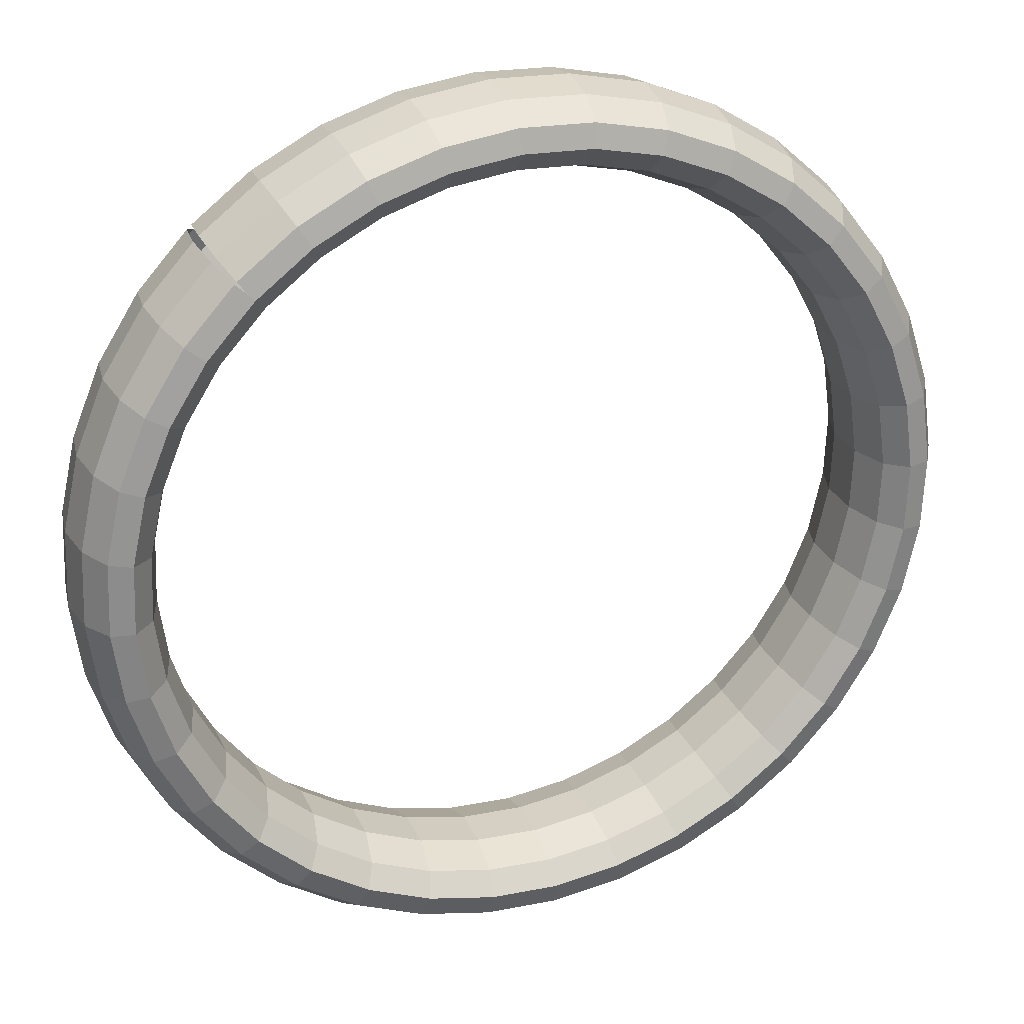
<metadata>
{"format":"obj","ext":"obj","renderer":"f3d","projection":"perspective","resolution":1024,"background":"white","views":[{"elev":66.3,"azim":-105.4,"up":"+Y"}]}
</metadata>
<code>
g tube1
v 135.9 161.5 132.6
v 133.6 162.8 133.2
v 131.6 163.1 133.9
v 130.6 162.3 134.6
v 130.9 160.7 135.1
v 132.4 158.7 135.1
v 134.6 157 134.7
v 136.9 156.1 134
v 138.4 156.4 133.2
v 138.8 157.7 132.6
v 137.8 159.6 132.4
v 135.9 161.5 132.6
v 137.6 162.8 136.6
v 135.3 164.1 137.1
v 133.3 164.4 137.8
v 132.2 163.6 138.4
v 132.5 161.9 138.7
v 134 159.9 138.7
v 136.2 158.2 138.3
v 138.5 157.4 137.6
v 140.1 157.7 137
v 140.5 159 136.5
v 139.5 160.9 136.3
v 137.6 162.8 136.6
v 139 163.6 141.1
v 136.7 164.9 141.5
v 134.6 165.1 142
v 133.5 164.3 142.4
v 133.7 162.6 142.5
v 135.1 160.5 142.3
v 137.4 158.9 141.9
v 139.7 158 141.4
v 141.3 158.4 141
v 141.8 159.7 140.7
v 140.9 161.7 140.8
v 139 163.6 141.1
v 139.9 163.7 145.7
v 137.6 165 146.1
v 135.5 165.3 146.4
v 134.3 164.4 146.6
v 134.5 162.7 146.5
v 135.9 160.6 146.2
v 138.1 158.9 145.8
v 140.4 158.1 145.4
v 142.1 158.5 145.2
v 142.7 159.8 145.2
v 141.8 161.8 145.4
v 139.9 163.7 145.7
v 140.4 163.2 150.4
v 138 164.5 150.8
v 135.9 164.7 150.9
v 134.7 163.9 150.8
v 134.9 162.2 150.5
v 136.3 160.2 150
v 138.5 158.5 149.6
v 140.8 157.7 149.4
v 142.5 158 149.4
v 143.1 159.3 149.6
v 142.3 161.2 150
v 140.4 163.2 150.4
v 140.3 162 155
v 137.9 163.3 155.3
v 135.8 163.6 155.3
v 134.6 162.8 154.9
v 134.8 161.2 154.4
v 136.2 159.2 153.8
v 138.4 157.5 153.4
v 140.8 156.7 153.3
v 142.5 156.9 153.5
v 143 158.2 154
v 142.2 160.1 154.5
v 140.3 162 155
v 139.7 160.2 159.4
v 137.3 161.5 159.6
v 135.3 161.9 159.4
v 134.1 161.2 158.8
v 134.3 159.7 158.1
v 135.7 157.7 157.4
v 137.9 156 157
v 140.3 155.1 157
v 141.9 155.3 157.4
v 142.4 156.5 158.1
v 141.6 158.3 158.8
v 139.7 160.2 159.4
v 138.6 157.8 163.4
v 136.3 159.2 163.5
v 134.2 159.7 163.2
v 133.2 159.1 162.4
v 133.4 157.7 161.5
v 134.8 155.8 160.7
v 137.1 154.1 160.3
v 139.3 153.1 160.4
v 141 153.2 161
v 141.4 154.2 161.9
v 140.6 156 162.8
v 138.6 157.8 163.4
v 137.1 155 166.9
v 134.8 156.4 167
v 132.8 157 166.5
v 131.8 156.6 165.5
v 132.1 155.2 164.4
v 133.6 153.5 163.5
v 135.8 151.8 163.1
v 138.1 150.7 163.4
v 139.6 150.6 164.1
v 140 151.5 165.2
v 139 153.2 166.2
v 137.1 155 166.9
v 135.2 151.7 169.8
v 132.9 153.2 169.8
v 131 153.9 169.2
v 130.1 153.7 168.1
v 130.4 152.5 166.9
v 132 150.8 165.9
v 134.2 149.1 165.5
v 136.4 148 165.8
v 137.9 147.7 166.7
v 138.1 148.5 167.9
v 137.1 150 169.1
v 135.2 151.7 169.8
v 132.9 148.2 172
v 130.6 149.7 172
v 128.8 150.6 171.3
v 128 150.5 170.1
v 128.5 149.5 168.7
v 130.1 147.9 167.7
v 132.3 146.2 167.3
v 134.5 145 167.7
v 135.8 144.6 168.7
v 136 145.1 170
v 134.9 146.5 171.2
v 132.9 148.2 172
v 130.3 144.5 173.4
v 128.1 146 173.4
v 126.4 147 172.7
v 125.7 147.1 171.4
v 126.3 146.3 170
v 128 144.8 168.9
v 130.2 143.1 168.5
v 132.3 141.8 168.9
v 133.5 141.2 170
v 133.5 141.6 171.4
v 132.4 142.8 172.7
v 130.3 144.5 173.4
v 127.5 140.6 174.1
v 125.4 142.3 174.1
v 123.7 143.4 173.3
v 123.2 143.7 172
v 124 143.1 170.5
v 125.7 141.7 169.4
v 128 140 169
v 129.9 138.6 169.5
v 131 137.8 170.6
v 130.9 138 172
v 129.6 139 173.3
v 127.5 140.6 174.1
v 124.7 136.9 173.9
v 122.5 138.6 173.9
v 121 139.9 173.1
v 120.6 140.4 171.8
v 121.5 139.9 170.4
v 123.4 138.6 169.3
v 125.6 136.9 168.9
v 127.5 135.4 169.3
v 128.5 134.4 170.4
v 128.2 134.4 171.8
v 126.8 135.3 173.1
v 124.7 136.9 173.9
v 121.7 133.2 172.9
v 119.6 135 172.9
v 118.2 136.4 172.2
v 118 137.1 170.9
v 119 136.8 169.5
v 121 135.6 168.5
v 123.2 134 168.1
v 125 132.3 168.5
v 125.8 131.2 169.5
v 125.4 131 170.9
v 123.9 131.8 172.2
v 121.7 133.2 172.9
v 118.9 129.9 171.2
v 116.8 131.7 171.2
v 115.5 133.2 170.5
v 115.5 134.1 169.3
v 116.6 134 168
v 118.6 132.9 167
v 120.8 131.2 166.6
v 122.6 129.4 167
v 123.3 128.2 167.9
v 122.7 127.8 169.2
v 121.1 128.4 170.4
v 118.9 129.9 171.2
v 116.1 126.9 168.7
v 114.1 128.7 168.7
v 113 130.4 168.1
v 113 131.4 167.1
v 114.3 131.4 165.9
v 116.4 130.4 165
v 118.6 128.7 164.6
v 120.3 126.9 164.8
v 120.8 125.5 165.7
v 120.1 125 166.9
v 118.4 125.5 168
v 116.1 126.9 168.7
v 113.7 124.3 165.5
v 111.7 126.2 165.6
v 110.6 128 165.2
v 110.8 129.1 164.3
v 112.2 129.3 163.2
v 114.3 128.3 162.4
v 116.6 126.7 162
v 118.1 124.7 162.2
v 118.6 123.2 162.9
v 117.8 122.6 163.9
v 115.9 123 164.8
v 113.7 124.3 165.5
v 111.5 122.3 161.8
v 109.5 124.2 161.9
v 108.5 126.1 161.6
v 108.8 127.3 160.9
v 110.3 127.6 160.1
v 112.5 126.7 159.3
v 114.8 125 158.9
v 116.3 123 159
v 116.6 121.4 159.5
v 115.7 120.7 160.3
v 113.8 121 161.2
v 111.5 122.3 161.8
v 109.6 120.9 157.6
v 107.7 122.8 157.8
v 106.8 124.8 157.7
v 107.2 126.1 157.2
v 108.8 126.4 156.6
v 111 125.5 155.9
v 113.3 123.8 155.5
v 114.7 121.8 155.5
v 115 120.2 155.8
v 114 119.3 156.4
v 112 119.6 157.1
v 109.6 120.9 157.6
v 108.3 120.1 153.1
v 106.3 122.1 153.4
v 105.5 124 153.5
v 106 125.4 153.2
v 107.6 125.7 152.8
v 109.9 124.9 152.3
v 112.1 123.2 151.9
v 113.6 121.2 151.7
v 113.8 119.5 151.8
v 112.7 118.6 152.2
v 110.6 118.8 152.7
v 108.3 120.1 153.1
v 107.3 120 148.5
v 105.4 122 148.8
v 104.6 123.9 149
v 105.1 125.3 149
v 106.8 125.6 148.8
v 109.1 124.8 148.4
v 111.4 123.1 148
v 112.8 121.1 147.7
v 112.9 119.4 147.6
v 111.8 118.5 147.8
v 109.7 118.7 148.1
v 107.3 120 148.5
v 106.9 120.6 143.8
v 105 122.5 144.2
v 104.2 124.4 144.6
v 104.7 125.8 144.8
v 106.4 126.1 144.8
v 108.8 125.2 144.6
v 111 123.6 144.2
v 112.4 121.5 143.7
v 112.5 119.8 143.4
v 111.4 119 143.3
v 109.3 119.3 143.4
v 106.9 120.6 143.8
v 107 121.8 139.2
v 105.1 123.7 139.7
v 104.3 125.6 140.2
v 104.8 126.8 140.7
v 106.5 127.1 140.9
v 108.8 126.2 140.8
v 111.1 124.5 140.4
v 112.5 122.6 139.8
v 112.6 120.9 139.3
v 111.4 120.1 138.9
v 109.3 120.4 138.9
v 107 121.8 139.2
v 107.6 123.6 134.8
v 105.7 125.4 135.4
v 104.8 127.3 136.1
v 105.3 128.4 136.8
v 107 128.6 137.2
v 109.3 127.7 137.2
v 111.5 126 136.8
v 113 124.1 136.1
v 113.1 122.5 135.4
v 112 121.8 134.8
v 109.9 122.2 134.6
v 107.6 123.6 134.8
v 108.6 125.9 130.8
v 106.7 127.8 131.4
v 105.8 129.5 132.3
v 106.3 130.6 133.2
v 107.9 130.6 133.8
v 110.2 129.6 133.9
v 112.4 127.9 133.5
v 113.9 126.1 132.7
v 114.1 124.6 131.8
v 113 124.1 131
v 111 124.5 130.7
v 108.6 125.9 130.8
v 110.2 128.8 127.3
v 108.2 130.6 128
v 107.3 132.2 129
v 107.7 133.1 130.1
v 109.2 133 130.8
v 111.5 132 131.1
v 113.7 130.3 130.7
v 115.2 128.5 129.8
v 115.5 127.2 128.7
v 114.5 126.8 127.7
v 112.5 127.3 127.2
v 110.2 128.8 127.3
v 112.1 132 124.4
v 110.1 133.8 125.1
v 109.1 135.3 126.3
v 109.4 136 127.5
v 110.9 135.8 128.4
v 113 134.6 128.7
v 115.3 132.9 128.3
v 116.8 131.2 127.3
v 117.2 130.1 126.1
v 116.3 129.8 125
v 114.4 130.5 124.4
v 112.1 132 124.4
v 114.4 135.6 122.2
v 112.4 137.3 123
v 111.3 138.6 124.2
v 111.4 139.2 125.5
v 112.8 138.8 126.5
v 114.9 137.5 126.9
v 117.1 135.8 126.5
v 118.8 134.2 125.4
v 119.2 133.3 124.1
v 118.5 133.2 122.9
v 116.6 134 122.2
v 114.4 135.6 122.2
v 116.9 139.3 120.8
v 114.9 140.9 121.5
v 113.7 142.1 122.8
v 113.7 142.5 124.2
v 115 141.9 125.3
v 117 140.6 125.7
v 119.3 138.9 125.3
v 120.9 137.4 124.2
v 121.5 136.6 122.8
v 120.9 136.7 121.5
v 119.2 137.7 120.8
v 116.9 139.3 120.8
v 119.7 143.1 120.1
v 117.6 144.7 120.9
v 116.3 145.7 122.2
v 116.2 145.9 123.6
v 117.3 145.2 124.7
v 119.3 143.7 125.2
v 121.5 142 124.8
v 123.3 140.7 123.7
v 124 140 122.2
v 123.5 140.3 120.9
v 121.9 141.5 120.1
v 119.7 143.1 120.1
v 122.6 146.9 120.3
v 120.5 148.4 121.1
v 119.1 149.3 122.4
v 118.8 149.3 123.8
v 119.8 148.4 124.9
v 121.7 146.8 125.3
v 123.9 145.1 124.9
v 125.7 143.9 123.8
v 126.6 143.4 122.4
v 126.3 143.9 121.1
v 124.8 145.2 120.3
v 122.6 146.9 120.3
v 125.5 150.5 121.3
v 123.4 152 122
v 121.8 152.8 123.3
v 121.4 152.5 124.7
v 122.3 151.4 125.7
v 124.1 149.8 126.1
v 126.3 148.1 125.7
v 128.2 146.9 124.7
v 129.2 146.6 123.3
v 129 147.3 122
v 127.6 148.8 121.3
v 125.5 150.5 121.3
v 128.4 153.9 123
v 126.2 155.3 123.8
v 124.6 155.9 125
v 124 155.6 126.3
v 124.7 154.3 127.2
v 126.4 152.5 127.6
v 128.7 150.9 127.2
v 130.7 149.8 126.2
v 131.8 149.6 124.9
v 131.7 150.5 123.7
v 130.5 152.1 123
v 128.4 153.9 123
v 131.1 156.8 125.5
v 128.9 158.2 126.2
v 127.1 158.8 127.3
v 126.4 158.2 128.5
v 127 156.8 129.3
v 128.7 155 129.6
v 130.9 153.3 129.2
v 133 152.3 128.3
v 134.2 152.3 127.1
v 134.3 153.3 126.1
v 133.1 155 125.5
v 131.1 156.8 125.5
v 133.6 159.4 128.7
v 131.3 160.8 129.4
v 129.5 161.2 130.3
v 128.7 160.5 131.3
v 129.1 159 132
v 130.7 157.1 132.2
v 132.9 155.4 131.8
v 135.1 154.5 131
v 136.5 154.6 129.9
v 136.7 155.7 129
v 135.6 157.5 128.6
v 133.6 159.4 128.7
v 135.7 161.3 132.2
v 133.4 162.7 132.9
v 131.5 163 133.8
v 130.6 162.3 134.7
v 131 160.8 135.3
v 132.6 158.8 135.4
v 134.8 157.1 135
v 137 156.2 134.2
v 138.4 156.4 133.3
v 138.7 157.6 132.5
v 137.7 159.4 132.1
v 135.7 161.3 132.2
f 1 2 14
f 14 13 1
f 2 3 15
f 15 14 2
f 3 4 16
f 16 15 3
f 4 5 17
f 17 16 4
f 5 6 18
f 18 17 5
f 6 7 19
f 19 18 6
f 7 8 20
f 20 19 7
f 8 9 21
f 21 20 8
f 9 10 22
f 22 21 9
f 10 11 23
f 23 22 10
f 11 12 24
f 24 23 11
f 13 14 26
f 26 25 13
f 14 15 27
f 27 26 14
f 15 16 28
f 28 27 15
f 16 17 29
f 29 28 16
f 17 18 30
f 30 29 17
f 18 19 31
f 31 30 18
f 19 20 32
f 32 31 19
f 20 21 33
f 33 32 20
f 21 22 34
f 34 33 21
f 22 23 35
f 35 34 22
f 23 24 36
f 36 35 23
f 25 26 38
f 38 37 25
f 26 27 39
f 39 38 26
f 27 28 40
f 40 39 27
f 28 29 41
f 41 40 28
f 29 30 42
f 42 41 29
f 30 31 43
f 43 42 30
f 31 32 44
f 44 43 31
f 32 33 45
f 45 44 32
f 33 34 46
f 46 45 33
f 34 35 47
f 47 46 34
f 35 36 48
f 48 47 35
f 37 38 50
f 50 49 37
f 38 39 51
f 51 50 38
f 39 40 52
f 52 51 39
f 40 41 53
f 53 52 40
f 41 42 54
f 54 53 41
f 42 43 55
f 55 54 42
f 43 44 56
f 56 55 43
f 44 45 57
f 57 56 44
f 45 46 58
f 58 57 45
f 46 47 59
f 59 58 46
f 47 48 60
f 60 59 47
f 49 50 62
f 62 61 49
f 50 51 63
f 63 62 50
f 51 52 64
f 64 63 51
f 52 53 65
f 65 64 52
f 53 54 66
f 66 65 53
f 54 55 67
f 67 66 54
f 55 56 68
f 68 67 55
f 56 57 69
f 69 68 56
f 57 58 70
f 70 69 57
f 58 59 71
f 71 70 58
f 59 60 72
f 72 71 59
f 61 62 74
f 74 73 61
f 62 63 75
f 75 74 62
f 63 64 76
f 76 75 63
f 64 65 77
f 77 76 64
f 65 66 78
f 78 77 65
f 66 67 79
f 79 78 66
f 67 68 80
f 80 79 67
f 68 69 81
f 81 80 68
f 69 70 82
f 82 81 69
f 70 71 83
f 83 82 70
f 71 72 84
f 84 83 71
f 73 74 86
f 86 85 73
f 74 75 87
f 87 86 74
f 75 76 88
f 88 87 75
f 76 77 89
f 89 88 76
f 77 78 90
f 90 89 77
f 78 79 91
f 91 90 78
f 79 80 92
f 92 91 79
f 80 81 93
f 93 92 80
f 81 82 94
f 94 93 81
f 82 83 95
f 95 94 82
f 83 84 96
f 96 95 83
f 85 86 98
f 98 97 85
f 86 87 99
f 99 98 86
f 87 88 100
f 100 99 87
f 88 89 101
f 101 100 88
f 89 90 102
f 102 101 89
f 90 91 103
f 103 102 90
f 91 92 104
f 104 103 91
f 92 93 105
f 105 104 92
f 93 94 106
f 106 105 93
f 94 95 107
f 107 106 94
f 95 96 108
f 108 107 95
f 97 98 110
f 110 109 97
f 98 99 111
f 111 110 98
f 99 100 112
f 112 111 99
f 100 101 113
f 113 112 100
f 101 102 114
f 114 113 101
f 102 103 115
f 115 114 102
f 103 104 116
f 116 115 103
f 104 105 117
f 117 116 104
f 105 106 118
f 118 117 105
f 106 107 119
f 119 118 106
f 107 108 120
f 120 119 107
f 109 110 122
f 122 121 109
f 110 111 123
f 123 122 110
f 111 112 124
f 124 123 111
f 112 113 125
f 125 124 112
f 113 114 126
f 126 125 113
f 114 115 127
f 127 126 114
f 115 116 128
f 128 127 115
f 116 117 129
f 129 128 116
f 117 118 130
f 130 129 117
f 118 119 131
f 131 130 118
f 119 120 132
f 132 131 119
f 121 122 134
f 134 133 121
f 122 123 135
f 135 134 122
f 123 124 136
f 136 135 123
f 124 125 137
f 137 136 124
f 125 126 138
f 138 137 125
f 126 127 139
f 139 138 126
f 127 128 140
f 140 139 127
f 128 129 141
f 141 140 128
f 129 130 142
f 142 141 129
f 130 131 143
f 143 142 130
f 131 132 144
f 144 143 131
f 133 134 146
f 146 145 133
f 134 135 147
f 147 146 134
f 135 136 148
f 148 147 135
f 136 137 149
f 149 148 136
f 137 138 150
f 150 149 137
f 138 139 151
f 151 150 138
f 139 140 152
f 152 151 139
f 140 141 153
f 153 152 140
f 141 142 154
f 154 153 141
f 142 143 155
f 155 154 142
f 143 144 156
f 156 155 143
f 145 146 158
f 158 157 145
f 146 147 159
f 159 158 146
f 147 148 160
f 160 159 147
f 148 149 161
f 161 160 148
f 149 150 162
f 162 161 149
f 150 151 163
f 163 162 150
f 151 152 164
f 164 163 151
f 152 153 165
f 165 164 152
f 153 154 166
f 166 165 153
f 154 155 167
f 167 166 154
f 155 156 168
f 168 167 155
f 157 158 170
f 170 169 157
f 158 159 171
f 171 170 158
f 159 160 172
f 172 171 159
f 160 161 173
f 173 172 160
f 161 162 174
f 174 173 161
f 162 163 175
f 175 174 162
f 163 164 176
f 176 175 163
f 164 165 177
f 177 176 164
f 165 166 178
f 178 177 165
f 166 167 179
f 179 178 166
f 167 168 180
f 180 179 167
f 169 170 182
f 182 181 169
f 170 171 183
f 183 182 170
f 171 172 184
f 184 183 171
f 172 173 185
f 185 184 172
f 173 174 186
f 186 185 173
f 174 175 187
f 187 186 174
f 175 176 188
f 188 187 175
f 176 177 189
f 189 188 176
f 177 178 190
f 190 189 177
f 178 179 191
f 191 190 178
f 179 180 192
f 192 191 179
f 181 182 194
f 194 193 181
f 182 183 195
f 195 194 182
f 183 184 196
f 196 195 183
f 184 185 197
f 197 196 184
f 185 186 198
f 198 197 185
f 186 187 199
f 199 198 186
f 187 188 200
f 200 199 187
f 188 189 201
f 201 200 188
f 189 190 202
f 202 201 189
f 190 191 203
f 203 202 190
f 191 192 204
f 204 203 191
f 193 194 206
f 206 205 193
f 194 195 207
f 207 206 194
f 195 196 208
f 208 207 195
f 196 197 209
f 209 208 196
f 197 198 210
f 210 209 197
f 198 199 211
f 211 210 198
f 199 200 212
f 212 211 199
f 200 201 213
f 213 212 200
f 201 202 214
f 214 213 201
f 202 203 215
f 215 214 202
f 203 204 216
f 216 215 203
f 205 206 218
f 218 217 205
f 206 207 219
f 219 218 206
f 207 208 220
f 220 219 207
f 208 209 221
f 221 220 208
f 209 210 222
f 222 221 209
f 210 211 223
f 223 222 210
f 211 212 224
f 224 223 211
f 212 213 225
f 225 224 212
f 213 214 226
f 226 225 213
f 214 215 227
f 227 226 214
f 215 216 228
f 228 227 215
f 217 218 230
f 230 229 217
f 218 219 231
f 231 230 218
f 219 220 232
f 232 231 219
f 220 221 233
f 233 232 220
f 221 222 234
f 234 233 221
f 222 223 235
f 235 234 222
f 223 224 236
f 236 235 223
f 224 225 237
f 237 236 224
f 225 226 238
f 238 237 225
f 226 227 239
f 239 238 226
f 227 228 240
f 240 239 227
f 229 230 242
f 242 241 229
f 230 231 243
f 243 242 230
f 231 232 244
f 244 243 231
f 232 233 245
f 245 244 232
f 233 234 246
f 246 245 233
f 234 235 247
f 247 246 234
f 235 236 248
f 248 247 235
f 236 237 249
f 249 248 236
f 237 238 250
f 250 249 237
f 238 239 251
f 251 250 238
f 239 240 252
f 252 251 239
f 241 242 254
f 254 253 241
f 242 243 255
f 255 254 242
f 243 244 256
f 256 255 243
f 244 245 257
f 257 256 244
f 245 246 258
f 258 257 245
f 246 247 259
f 259 258 246
f 247 248 260
f 260 259 247
f 248 249 261
f 261 260 248
f 249 250 262
f 262 261 249
f 250 251 263
f 263 262 250
f 251 252 264
f 264 263 251
f 253 254 266
f 266 265 253
f 254 255 267
f 267 266 254
f 255 256 268
f 268 267 255
f 256 257 269
f 269 268 256
f 257 258 270
f 270 269 257
f 258 259 271
f 271 270 258
f 259 260 272
f 272 271 259
f 260 261 273
f 273 272 260
f 261 262 274
f 274 273 261
f 262 263 275
f 275 274 262
f 263 264 276
f 276 275 263
f 265 266 278
f 278 277 265
f 266 267 279
f 279 278 266
f 267 268 280
f 280 279 267
f 268 269 281
f 281 280 268
f 269 270 282
f 282 281 269
f 270 271 283
f 283 282 270
f 271 272 284
f 284 283 271
f 272 273 285
f 285 284 272
f 273 274 286
f 286 285 273
f 274 275 287
f 287 286 274
f 275 276 288
f 288 287 275
f 277 278 290
f 290 289 277
f 278 279 291
f 291 290 278
f 279 280 292
f 292 291 279
f 280 281 293
f 293 292 280
f 281 282 294
f 294 293 281
f 282 283 295
f 295 294 282
f 283 284 296
f 296 295 283
f 284 285 297
f 297 296 284
f 285 286 298
f 298 297 285
f 286 287 299
f 299 298 286
f 287 288 300
f 300 299 287
f 289 290 302
f 302 301 289
f 290 291 303
f 303 302 290
f 291 292 304
f 304 303 291
f 292 293 305
f 305 304 292
f 293 294 306
f 306 305 293
f 294 295 307
f 307 306 294
f 295 296 308
f 308 307 295
f 296 297 309
f 309 308 296
f 297 298 310
f 310 309 297
f 298 299 311
f 311 310 298
f 299 300 312
f 312 311 299
f 301 302 314
f 314 313 301
f 302 303 315
f 315 314 302
f 303 304 316
f 316 315 303
f 304 305 317
f 317 316 304
f 305 306 318
f 318 317 305
f 306 307 319
f 319 318 306
f 307 308 320
f 320 319 307
f 308 309 321
f 321 320 308
f 309 310 322
f 322 321 309
f 310 311 323
f 323 322 310
f 311 312 324
f 324 323 311
f 313 314 326
f 326 325 313
f 314 315 327
f 327 326 314
f 315 316 328
f 328 327 315
f 316 317 329
f 329 328 316
f 317 318 330
f 330 329 317
f 318 319 331
f 331 330 318
f 319 320 332
f 332 331 319
f 320 321 333
f 333 332 320
f 321 322 334
f 334 333 321
f 322 323 335
f 335 334 322
f 323 324 336
f 336 335 323
f 325 326 338
f 338 337 325
f 326 327 339
f 339 338 326
f 327 328 340
f 340 339 327
f 328 329 341
f 341 340 328
f 329 330 342
f 342 341 329
f 330 331 343
f 343 342 330
f 331 332 344
f 344 343 331
f 332 333 345
f 345 344 332
f 333 334 346
f 346 345 333
f 334 335 347
f 347 346 334
f 335 336 348
f 348 347 335
f 337 338 350
f 350 349 337
f 338 339 351
f 351 350 338
f 339 340 352
f 352 351 339
f 340 341 353
f 353 352 340
f 341 342 354
f 354 353 341
f 342 343 355
f 355 354 342
f 343 344 356
f 356 355 343
f 344 345 357
f 357 356 344
f 345 346 358
f 358 357 345
f 346 347 359
f 359 358 346
f 347 348 360
f 360 359 347
f 349 350 362
f 362 361 349
f 350 351 363
f 363 362 350
f 351 352 364
f 364 363 351
f 352 353 365
f 365 364 352
f 353 354 366
f 366 365 353
f 354 355 367
f 367 366 354
f 355 356 368
f 368 367 355
f 356 357 369
f 369 368 356
f 357 358 370
f 370 369 357
f 358 359 371
f 371 370 358
f 359 360 372
f 372 371 359
f 361 362 374
f 374 373 361
f 362 363 375
f 375 374 362
f 363 364 376
f 376 375 363
f 364 365 377
f 377 376 364
f 365 366 378
f 378 377 365
f 366 367 379
f 379 378 366
f 367 368 380
f 380 379 367
f 368 369 381
f 381 380 368
f 369 370 382
f 382 381 369
f 370 371 383
f 383 382 370
f 371 372 384
f 384 383 371
f 373 374 386
f 386 385 373
f 374 375 387
f 387 386 374
f 375 376 388
f 388 387 375
f 376 377 389
f 389 388 376
f 377 378 390
f 390 389 377
f 378 379 391
f 391 390 378
f 379 380 392
f 392 391 379
f 380 381 393
f 393 392 380
f 381 382 394
f 394 393 381
f 382 383 395
f 395 394 382
f 383 384 396
f 396 395 383
f 385 386 398
f 398 397 385
f 386 387 399
f 399 398 386
f 387 388 400
f 400 399 387
f 388 389 401
f 401 400 388
f 389 390 402
f 402 401 389
f 390 391 403
f 403 402 390
f 391 392 404
f 404 403 391
f 392 393 405
f 405 404 392
f 393 394 406
f 406 405 393
f 394 395 407
f 407 406 394
f 395 396 408
f 408 407 395
f 397 398 410
f 410 409 397
f 398 399 411
f 411 410 398
f 399 400 412
f 412 411 399
f 400 401 413
f 413 412 400
f 401 402 414
f 414 413 401
f 402 403 415
f 415 414 402
f 403 404 416
f 416 415 403
f 404 405 417
f 417 416 404
f 405 406 418
f 418 417 405
f 406 407 419
f 419 418 406
f 407 408 420
f 420 419 407
f 409 410 422
f 422 421 409
f 410 411 423
f 423 422 410
f 411 412 424
f 424 423 411
f 412 413 425
f 425 424 412
f 413 414 426
f 426 425 413
f 414 415 427
f 427 426 414
f 415 416 428
f 428 427 415
f 416 417 429
f 429 428 416
f 417 418 430
f 430 429 417
f 418 419 431
f 431 430 418
f 419 420 432
f 432 431 419
f 421 422 434
f 434 433 421
f 422 423 435
f 435 434 422
f 423 424 436
f 436 435 423
f 424 425 437
f 437 436 424
f 425 426 438
f 438 437 425
f 426 427 439
f 439 438 426
f 427 428 440
f 440 439 427
f 428 429 441
f 441 440 428
f 429 430 442
f 442 441 429
f 430 431 443
f 443 442 430
f 431 432 444
f 444 443 431
g

</code>
